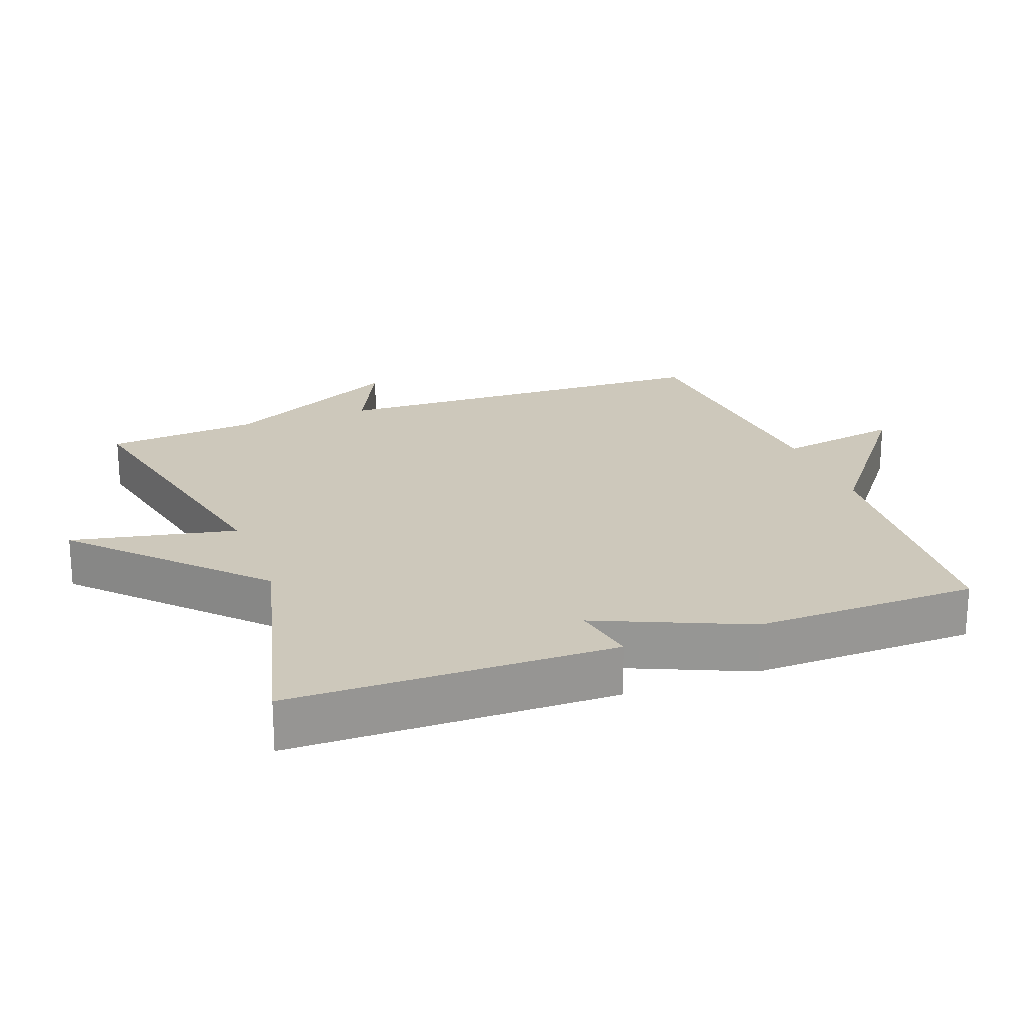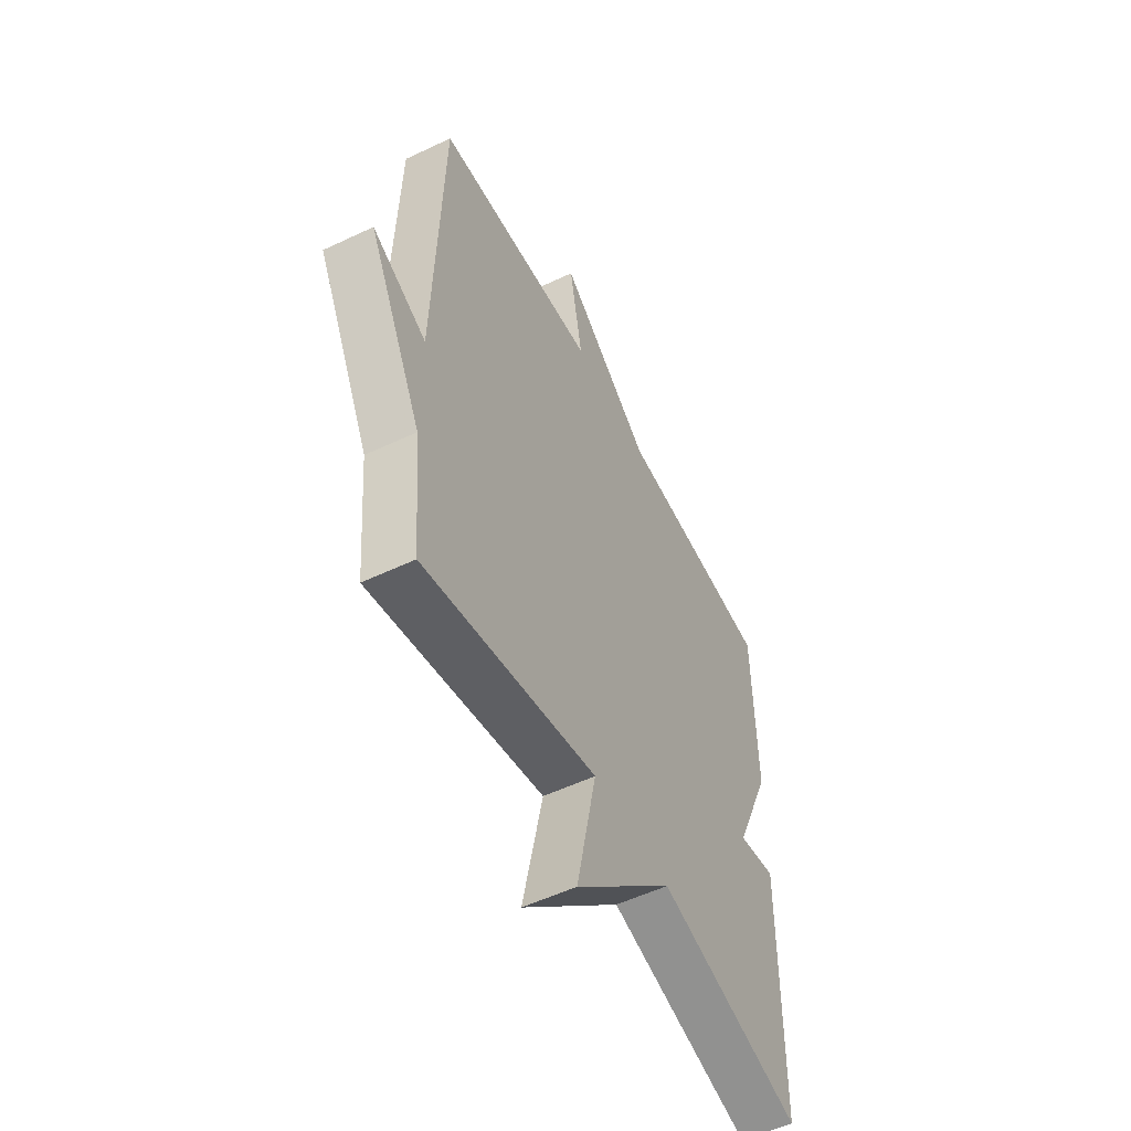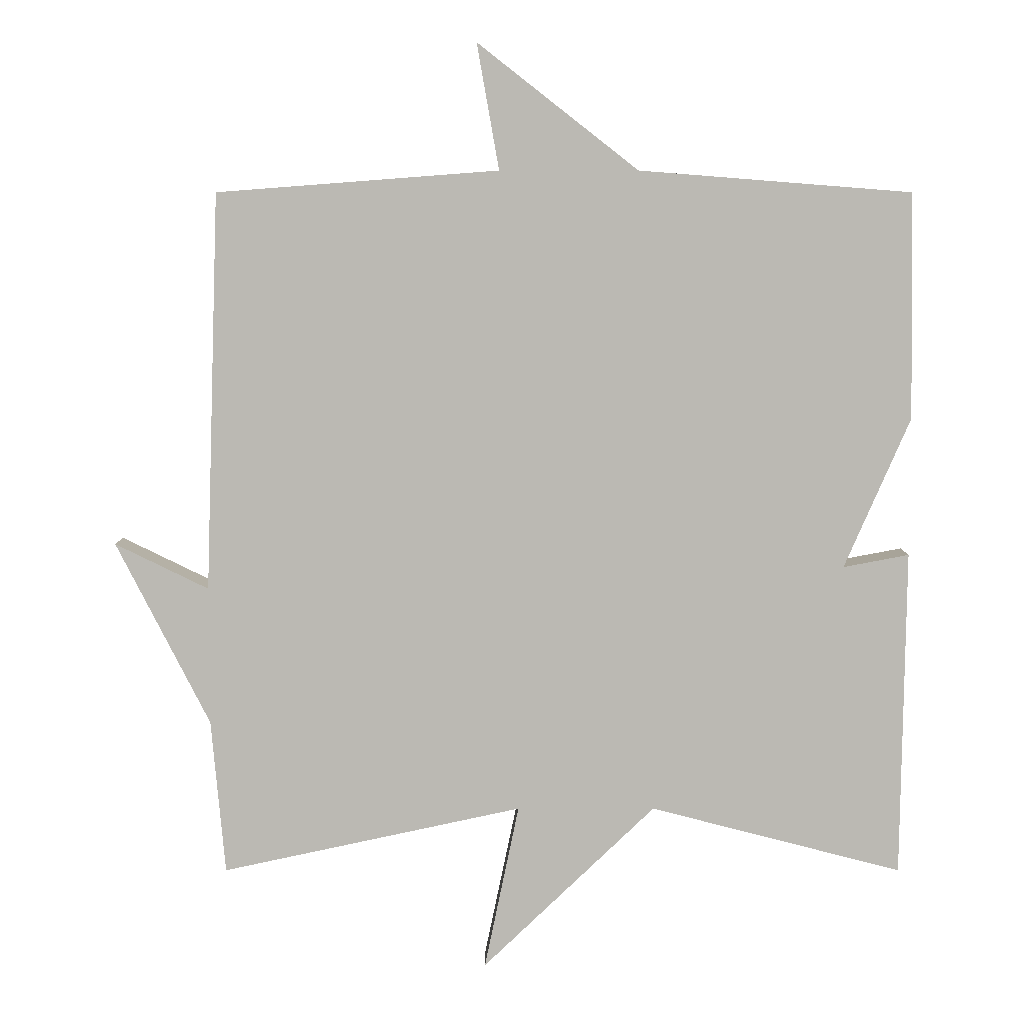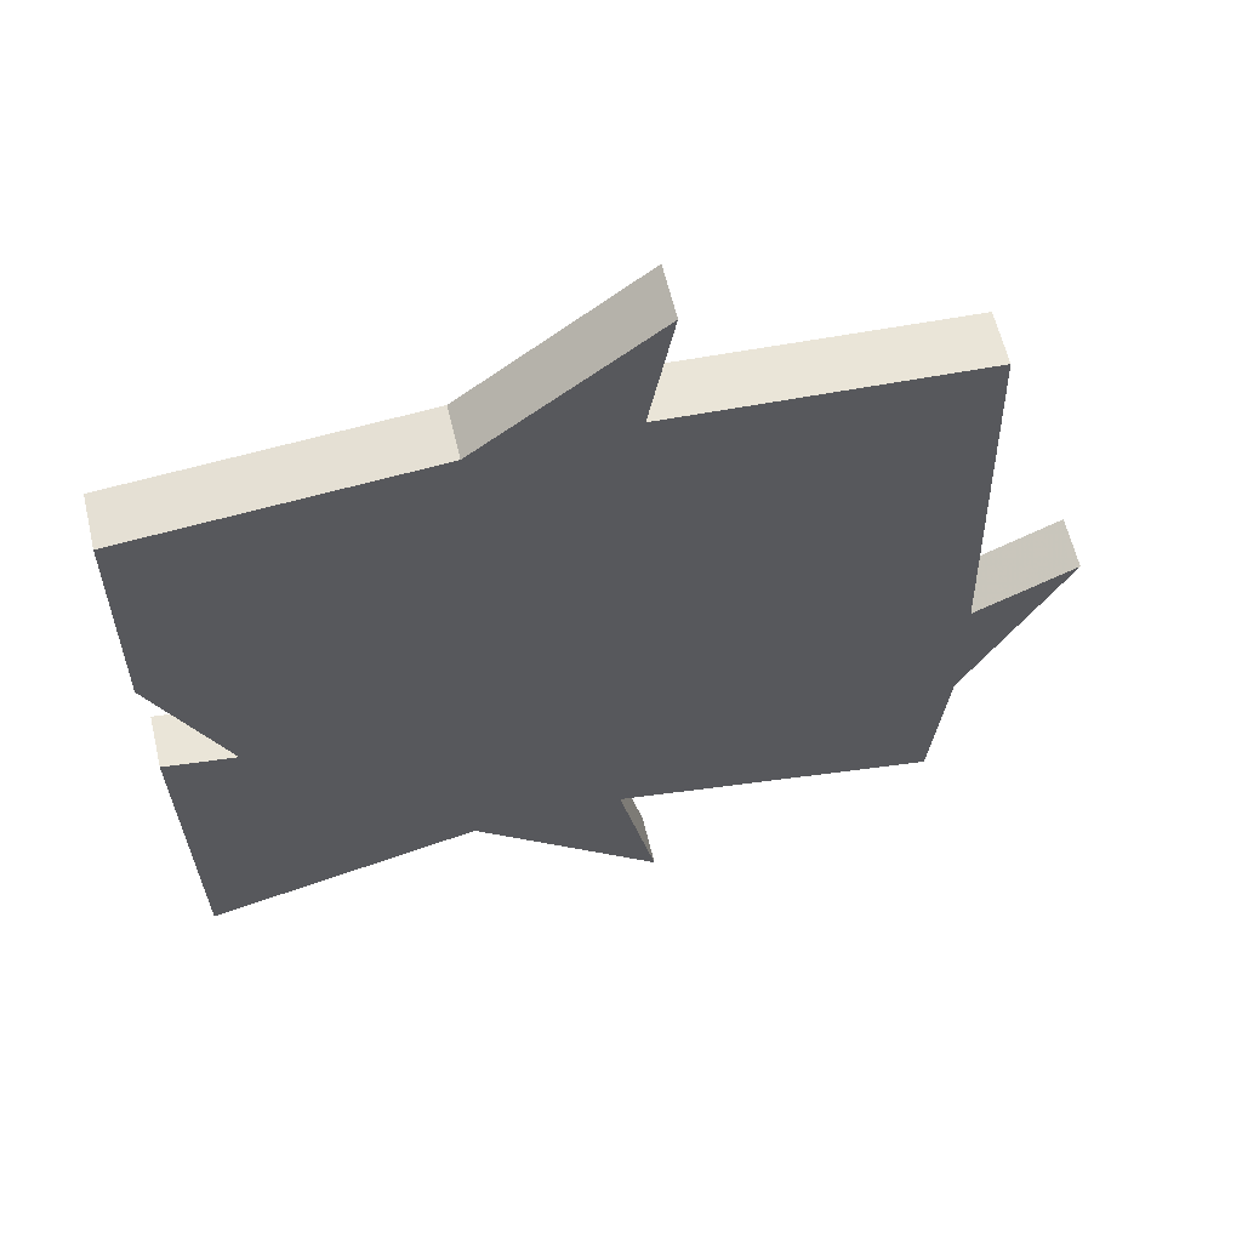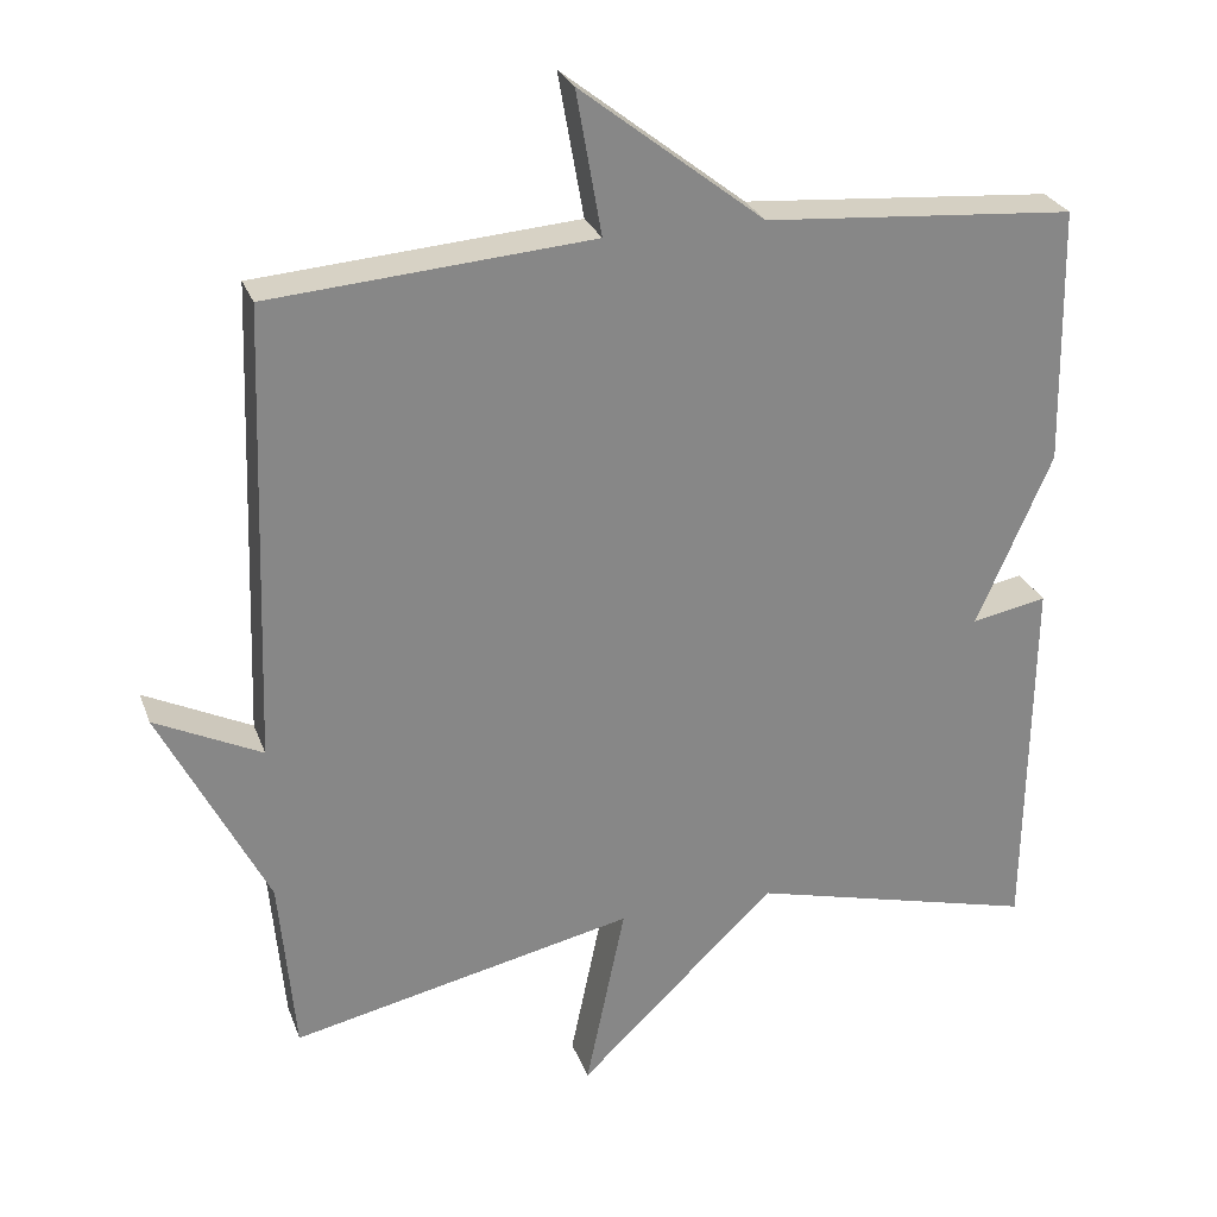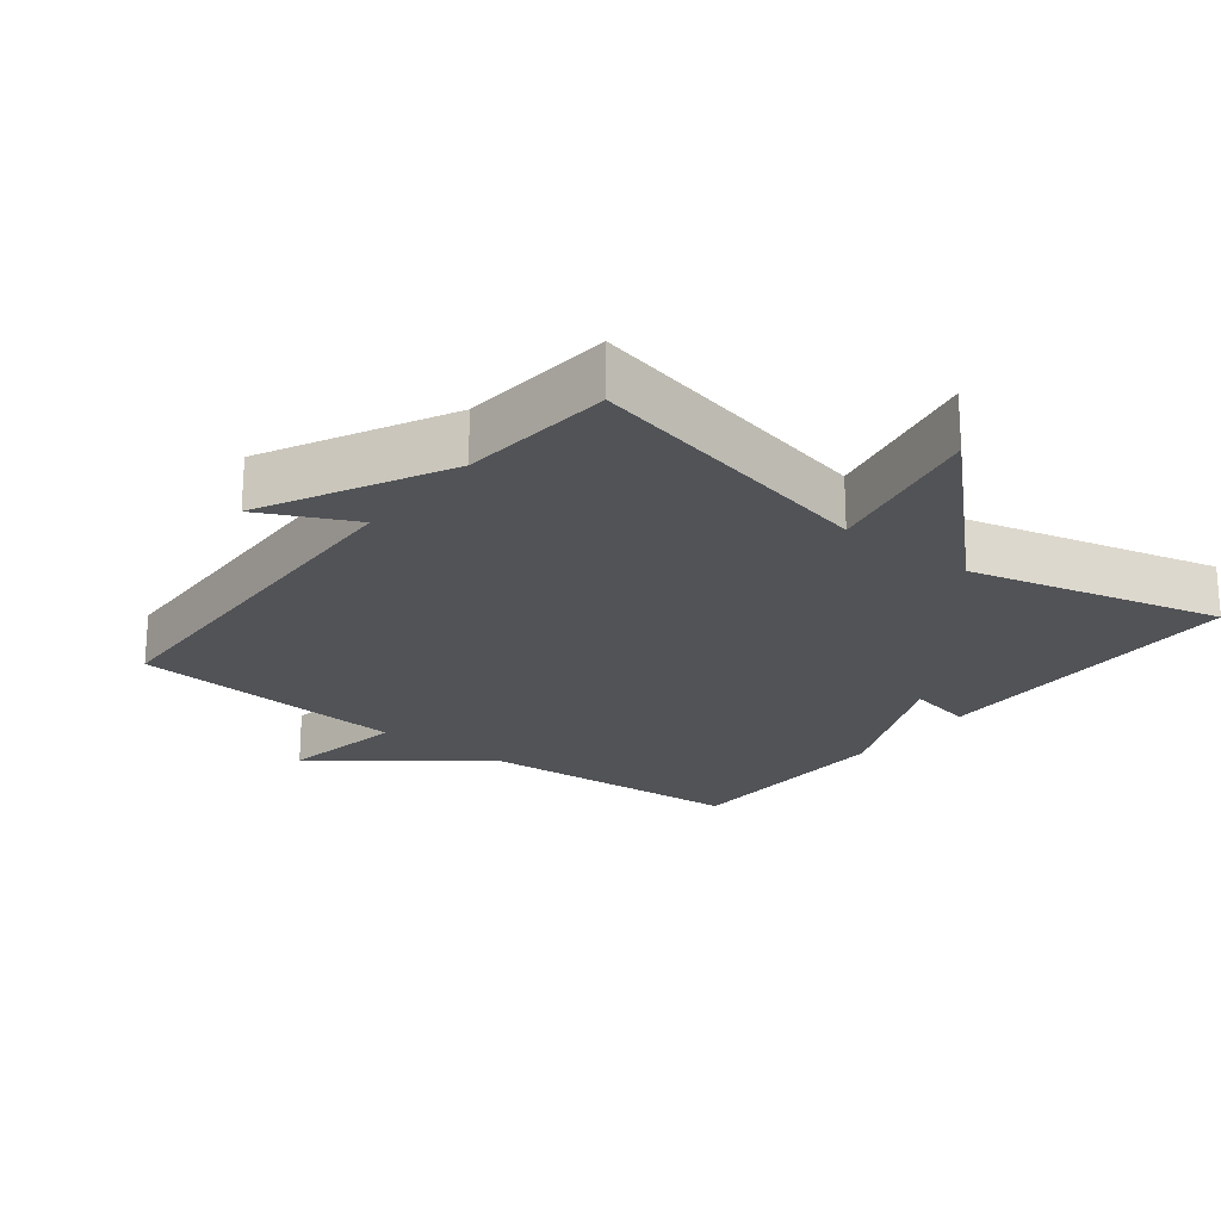
<metadata>
{"format":"obj","ext":"obj","renderer":"f3d","projection":"perspective","resolution":1024,"background":"white","views":[{"elev":21.8,"azim":-110.4,"up":"+Y"},{"elev":-54.0,"azim":116.8,"up":"+Z"},{"elev":7.0,"azim":-180.0,"up":"+Z"},{"elev":61.7,"azim":-13.4,"up":"+Z"},{"elev":27.2,"azim":162.3,"up":"+Z"},{"elev":-22.1,"azim":141.8,"up":"+Y"}]}
</metadata>
<code>
v 0.5 0.07 0.5
v 0.52 0.07 -0.076
v 0.655 0.07 -0.01
v 0.52 0.07 -0.276
v 0.5 0.07 -0.5
v 0.065 0.07 -0.406
v 0.115 0.07 -0.646
v -0.135 0.07 -0.406
v -0.5 0.07 -0.5
v -0.506 0.07 -0.026
v -0.411 0.07 -0.044
v -0.506 0.07 0.174
v -0.5 0.07 0.5
v -0.107 0.07 0.531
v 0.125 0.07 0.712
v 0.093 0.07 0.531
v 0.5 0 0.5
v 0.52 0 -0.076
v 0.655 0 -0.01
v 0.52 0 -0.276
v 0.5 0 -0.5
v 0.065 0 -0.406
v 0.115 0 -0.646
v -0.135 0 -0.406
v -0.5 0 -0.5
v -0.506 0 -0.026
v -0.411 0 -0.044
v -0.506 0 0.174
v -0.5 0 0.5
v -0.107 0 0.531
v 0.125 0 0.712
v 0.093 0 0.531
f 14 15 16
f 16 1 2
f 14 16 2
f 13 14 2
f 12 13 2
f 11 12 2
f 8 9 10 11
f 6 7 8 11
f 6 11 2
f 5 6 2
f 4 5 2
f 2 3 4
f 32 31 30
f 18 17 32
f 18 32 30
f 18 30 29
f 18 29 28
f 18 28 27
f 27 26 25 24
f 27 24 23 22
f 18 27 22
f 18 22 21
f 18 21 20
f 20 19 18
f 1 17 18 2
f 2 18 19 3
f 3 19 20 4
f 4 20 21 5
f 5 21 22 6
f 6 22 23 7
f 7 23 24 8
f 8 24 25 9
f 9 25 26 10
f 10 26 27 11
f 11 27 28 12
f 12 28 29 13
f 13 29 30 14
f 14 30 31 15
f 15 31 32 16
f 16 32 17 1

</code>
